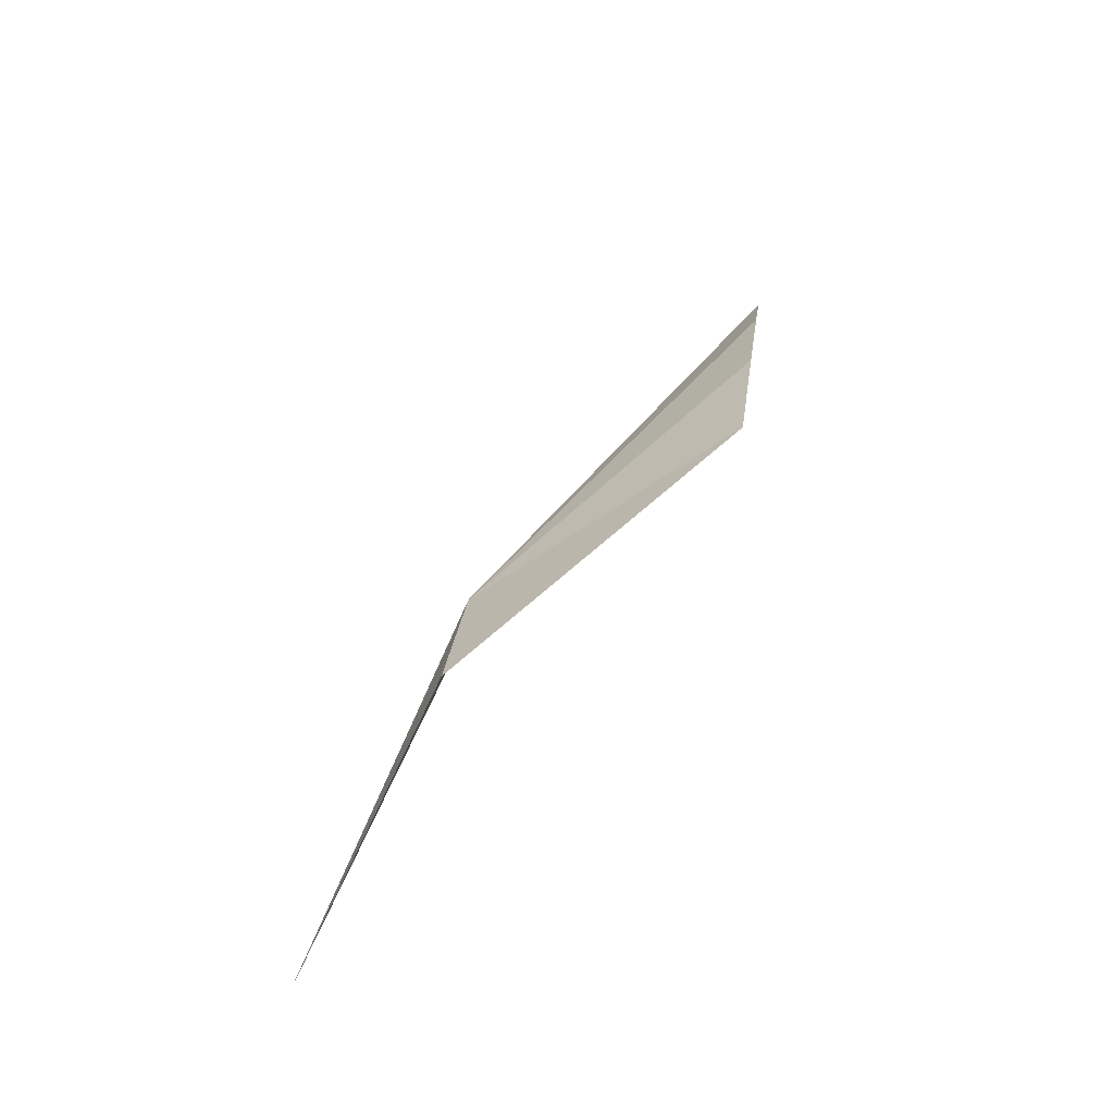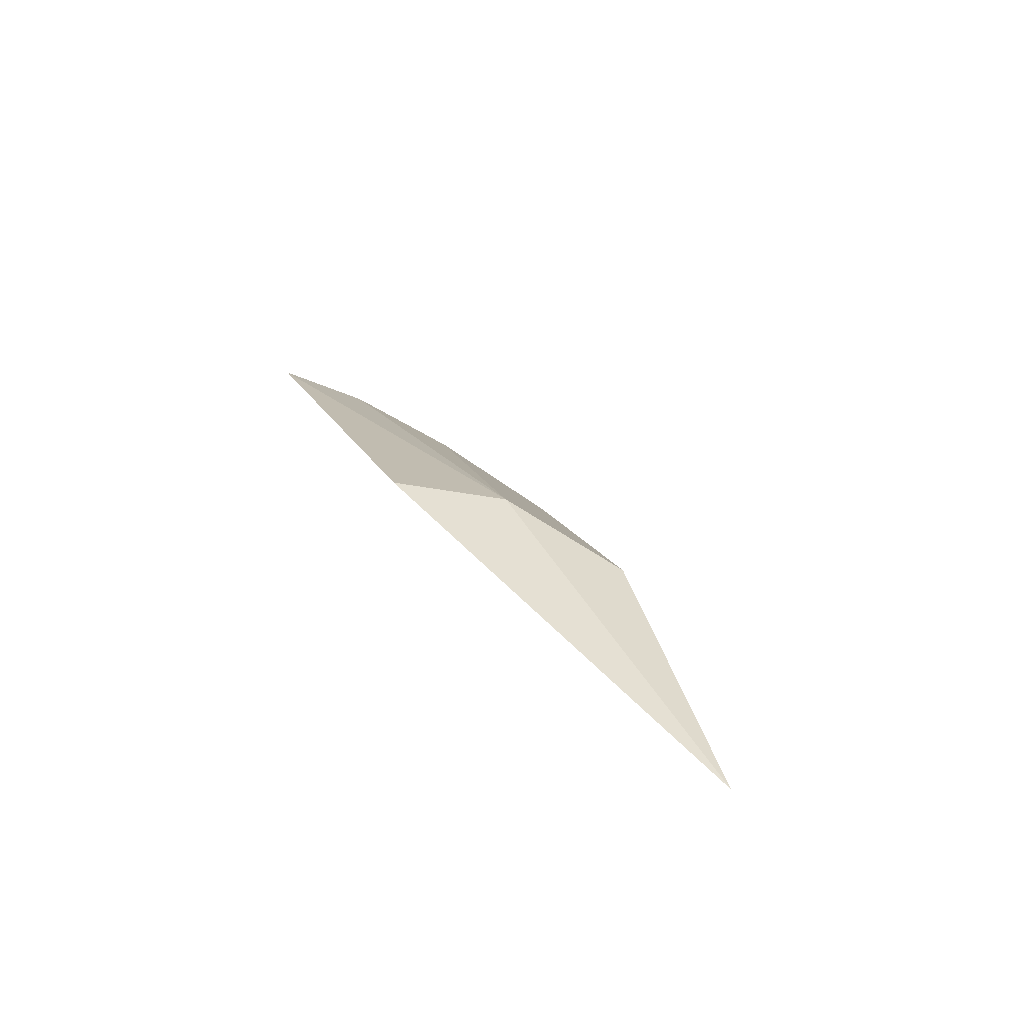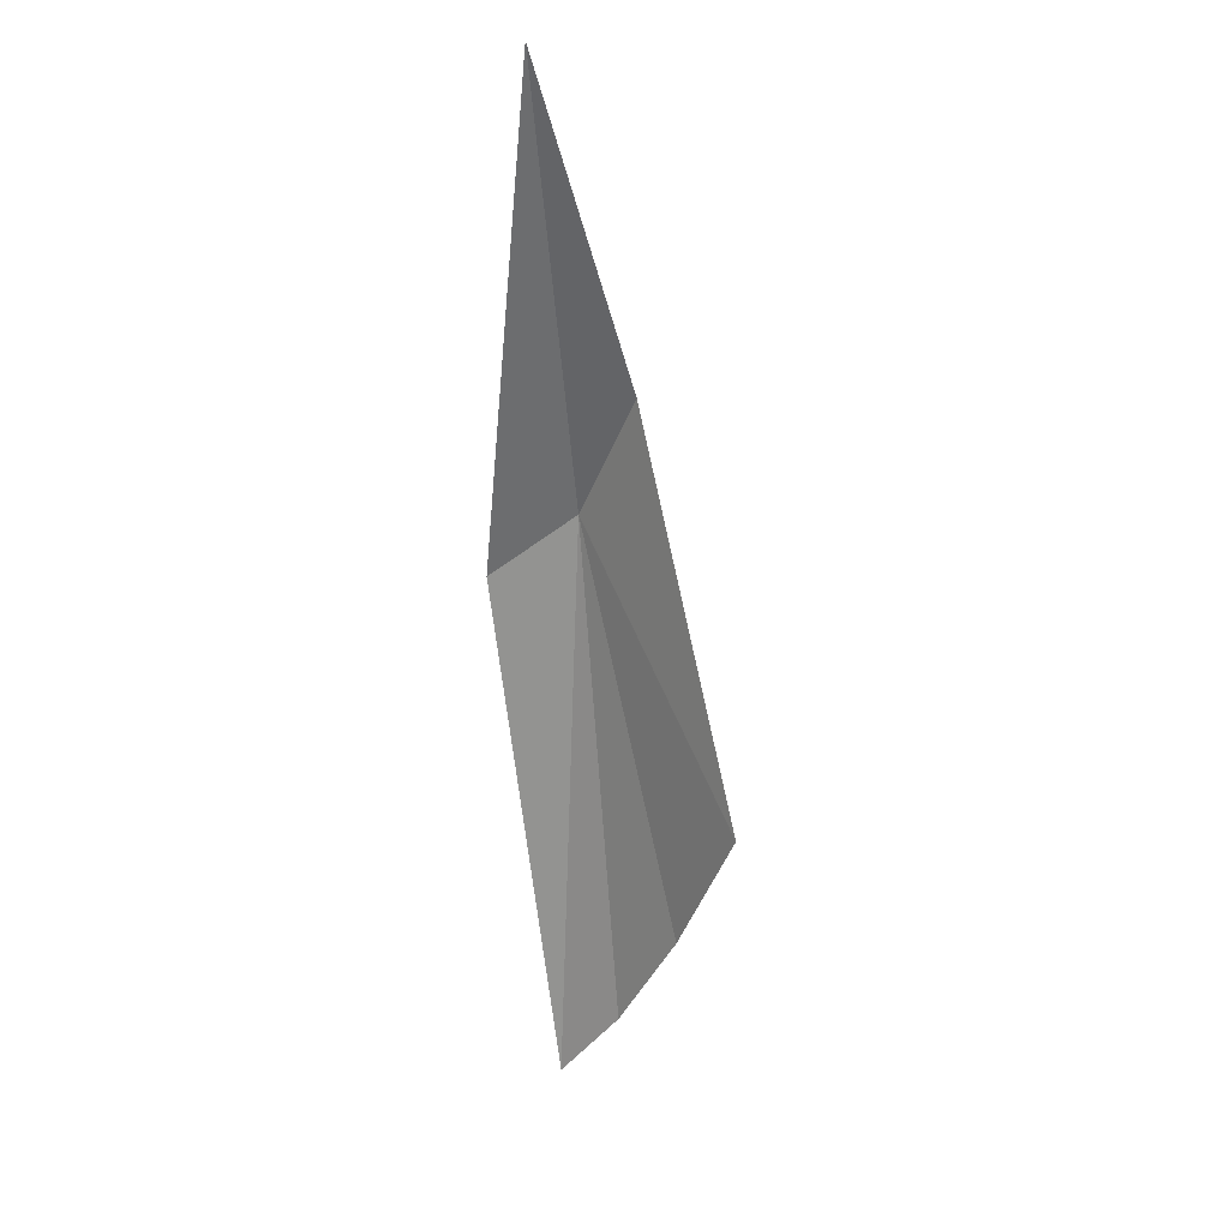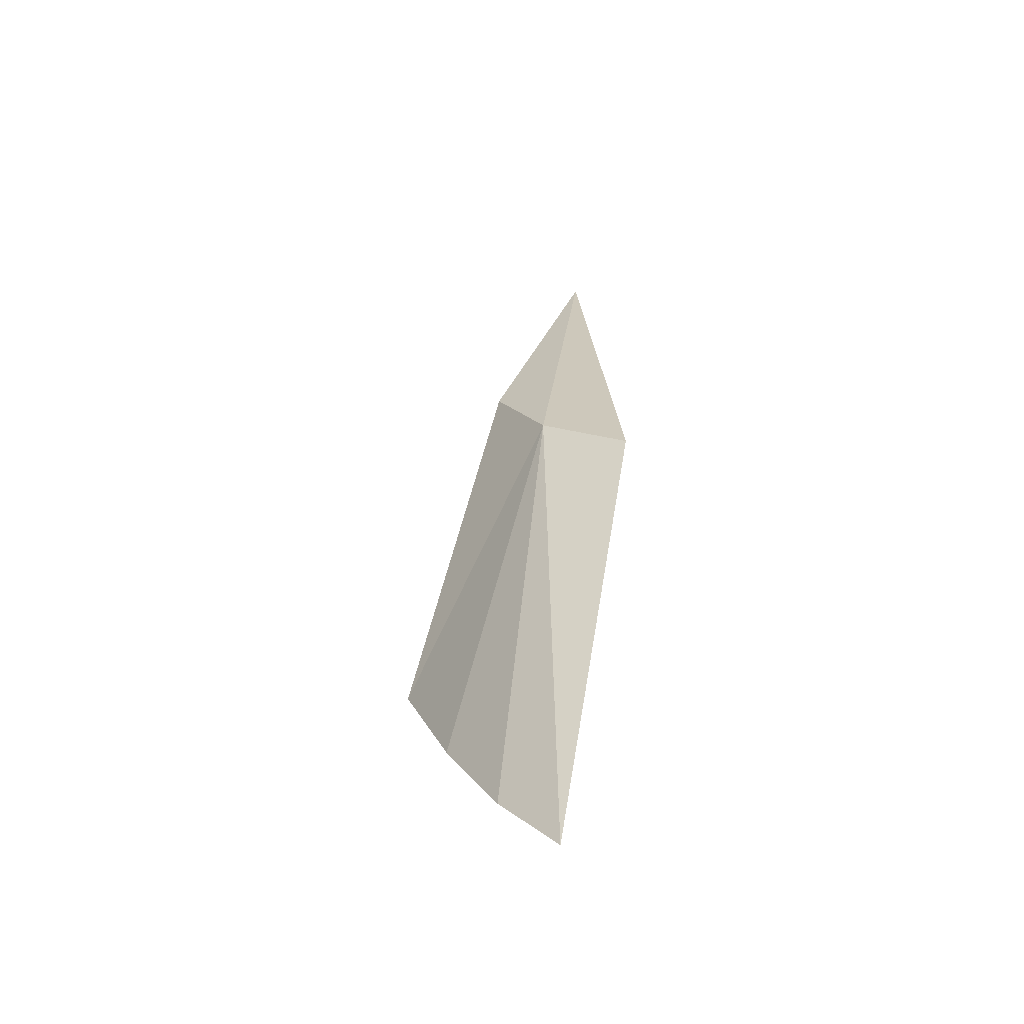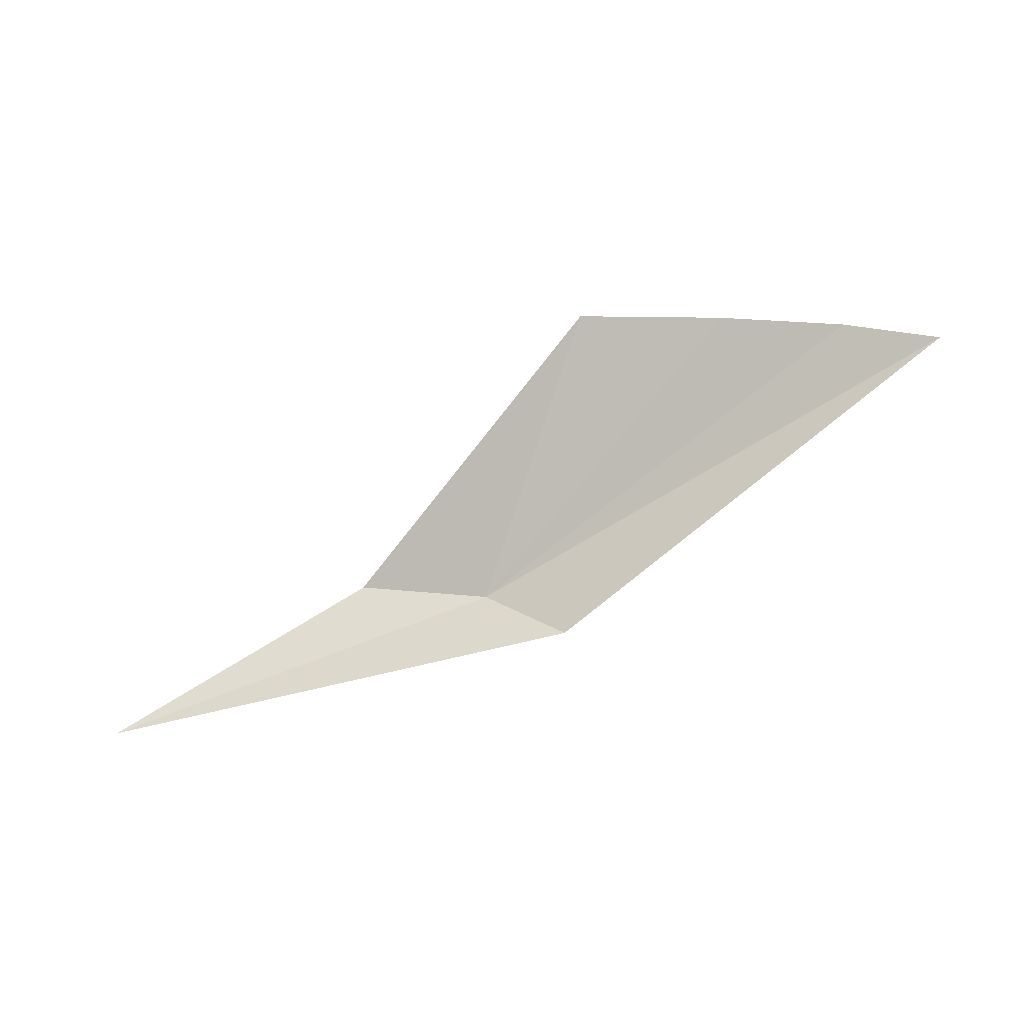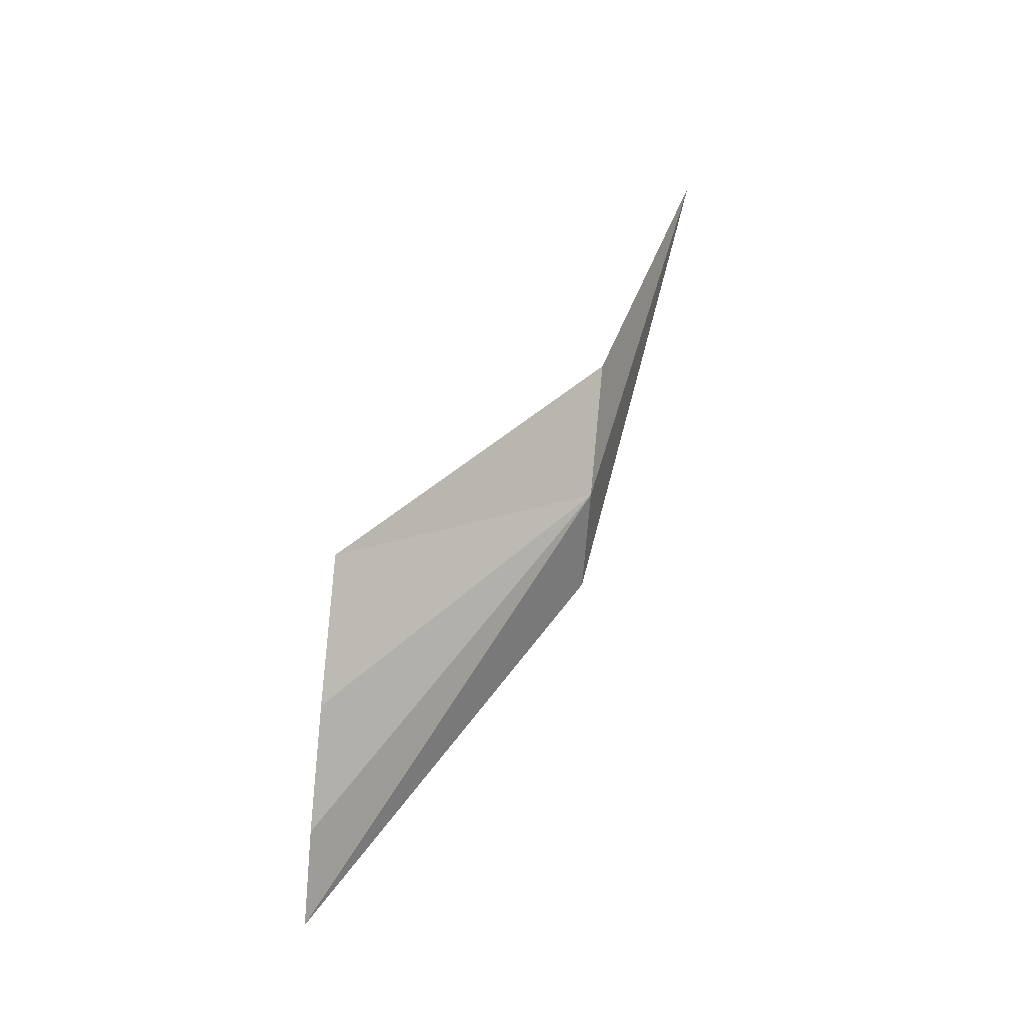
<metadata>
{"format":"obj","ext":"obj","renderer":"f3d","projection":"perspective","resolution":1024,"background":"white","views":[{"elev":44.5,"azim":-81.9,"up":"+Z"},{"elev":51.4,"azim":-126.8,"up":"+Y"},{"elev":-44.7,"azim":-95.4,"up":"+Y"},{"elev":14.3,"azim":86.0,"up":"+Y"},{"elev":-57.0,"azim":5.9,"up":"+Z"},{"elev":74.7,"azim":95.3,"up":"+Z"}]}
</metadata>
<code>
v -4.351 4.868 3.518
v -4.566 4.868 3.577
v -5 5.003 3.398
v -4.219 4.868 3.398
v -3.585 4.47 3.56
v -4.149 4.47 3.749
v -3.917 4.47 3.696
v -3.726 4.47 3.633
f 1 2 3
f 1 3 4
f 1 6 2
f 1 7 6
f 1 5 8
f 1 8 7
f 1 4 5

</code>
